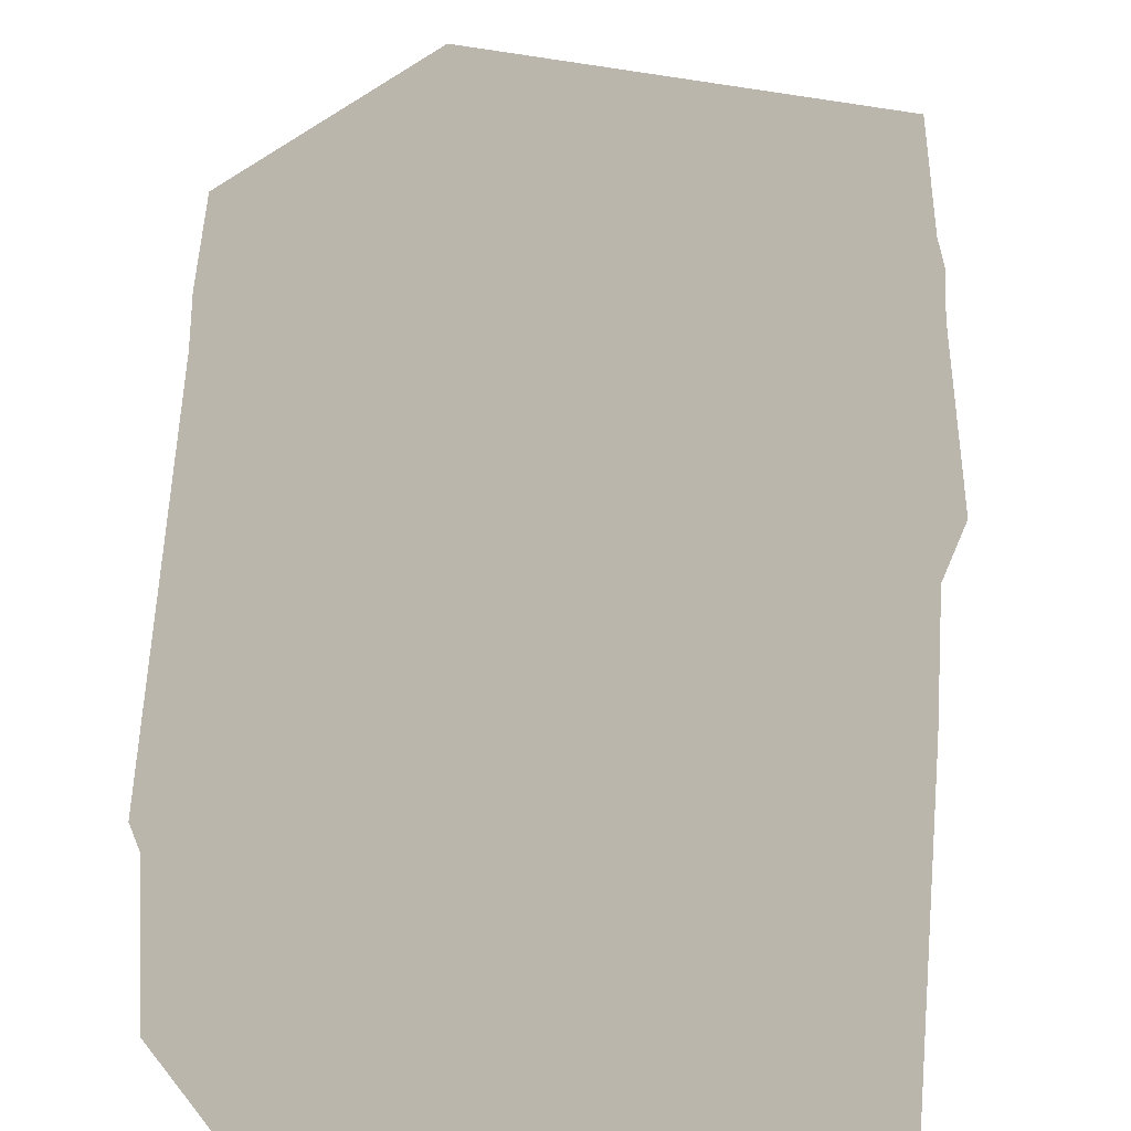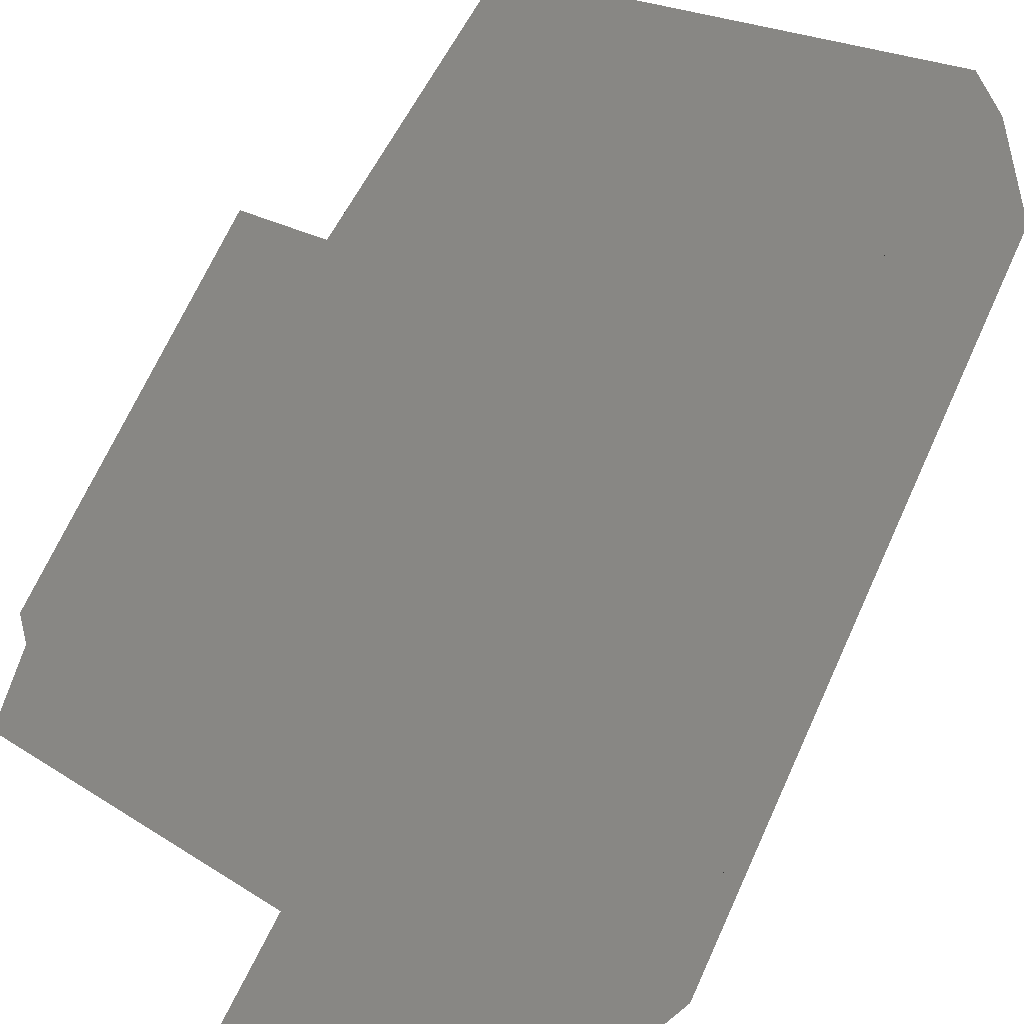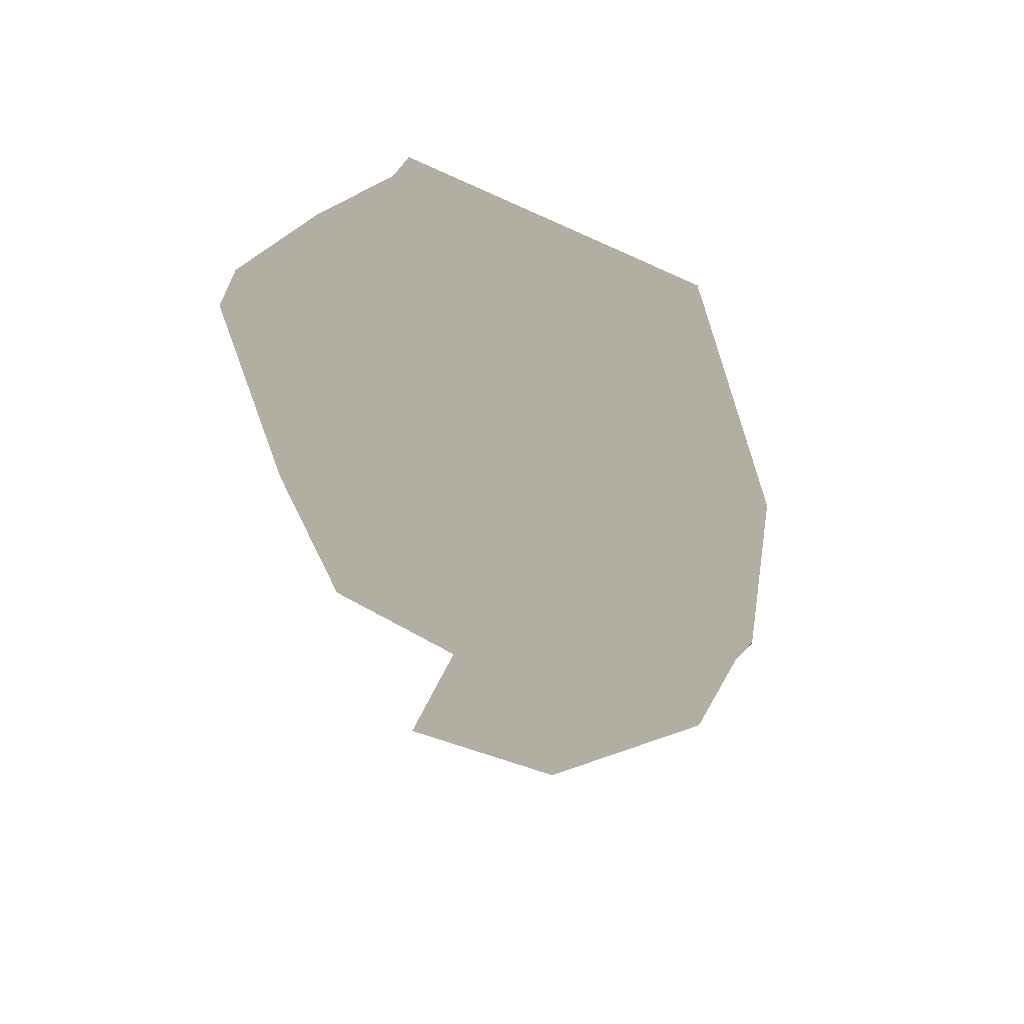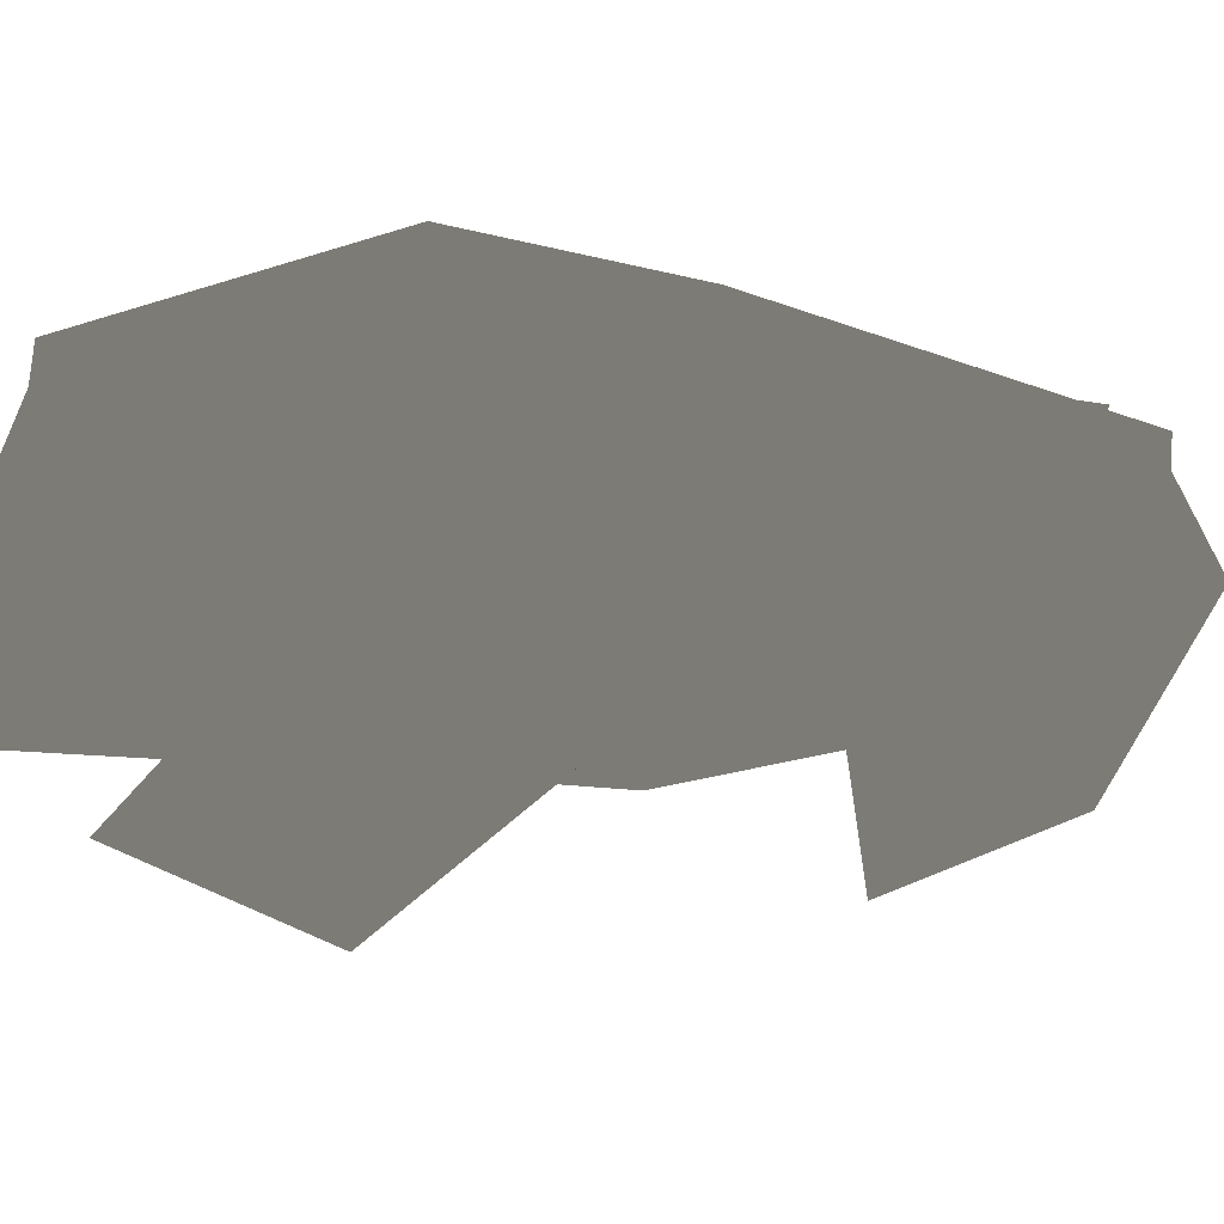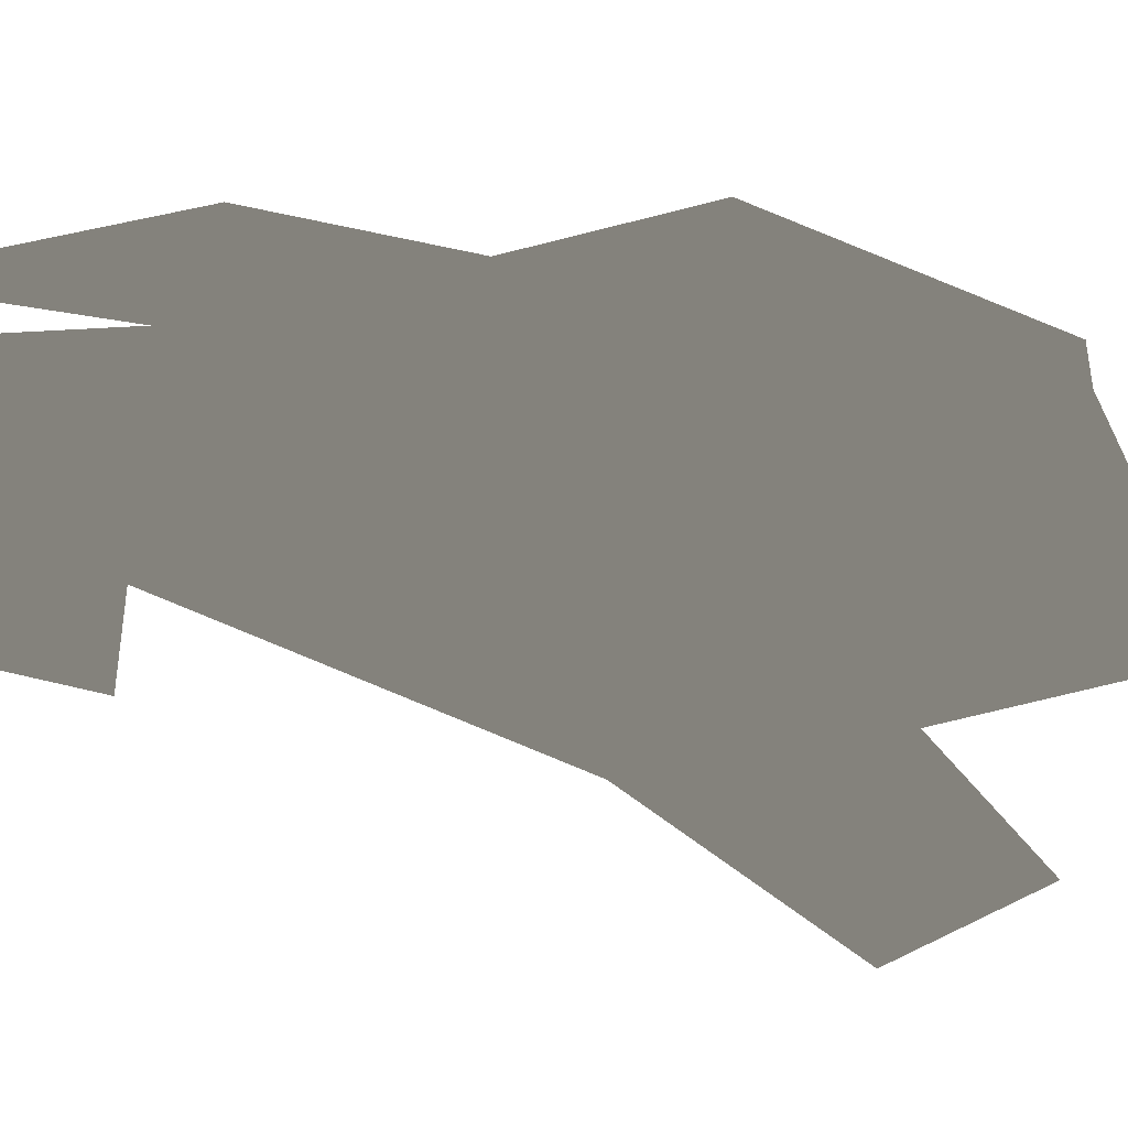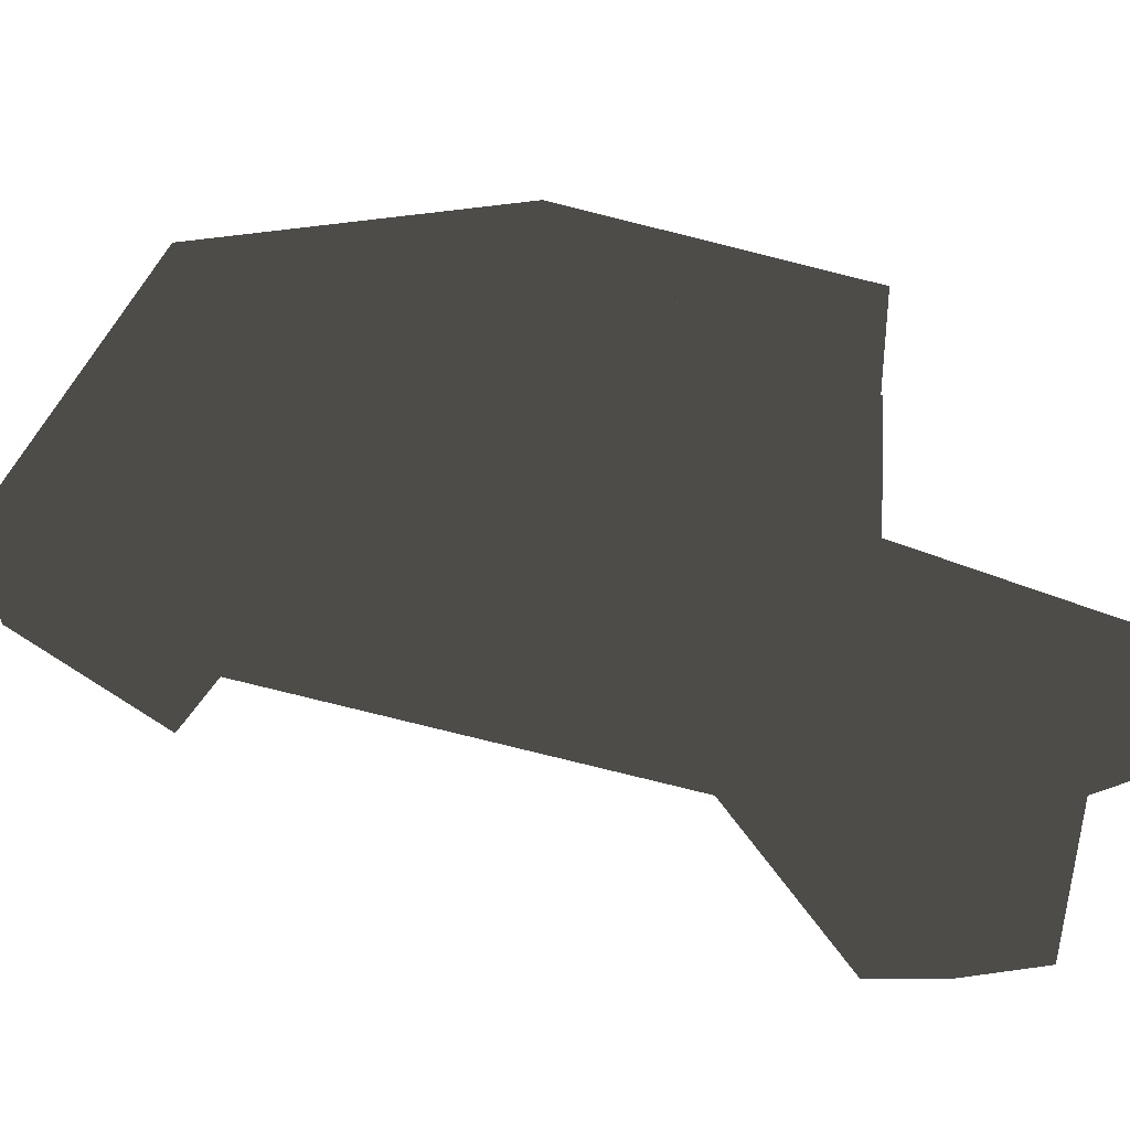
<metadata>
{"format":"obj","ext":"obj","renderer":"f3d","projection":"perspective","resolution":1024,"background":"white","views":[{"elev":56.4,"azim":1.2,"up":"+Z"},{"elev":69.9,"azim":-152.8,"up":"+Z"},{"elev":65.5,"azim":-144.5,"up":"+Y"},{"elev":-6.4,"azim":-145.7,"up":"+Z"},{"elev":-20.1,"azim":51.8,"up":"+Z"},{"elev":21.6,"azim":-44.2,"up":"+Z"}]}
</metadata>
<code>
v -0.2099 0.2586 -0.01488
v -0.06275 0.3221 -0.1461
v -0.2275 0.2141 -0.03336
v -0.05934 0.2857 -0.1769
v 0.007751 0.3619 -0.1191
v -0.009472 0.2773 -0.03668
v 0.02721 0.3562 -0.1284
v 0.01748 0.2297 -0.05967
v 0.01354 -0.338 -0.1227
v -0.08148 -0.3487 -0.08973
v 0.02008 -0.2917 -0.1396
v -0.1128 -0.3171 -0.09034
v 0.02008 -0.2917 -0.1396
v 0.03464 -0.293 -0.05149
v 0.01354 -0.338 -0.1227
v 0.03171 -0.3375 -0.03548
v -0.2032 -0.3047 0.03206
v 0.03464 -0.293 -0.05149
v -0.1128 -0.3171 -0.09034
v 0.02008 -0.2917 -0.1396
v -0.2275 0.2141 -0.03336
v -0.05934 0.2857 -0.1769
v 0.01748 0.2297 -0.05967
v 0.02721 0.3562 -0.1284
v -0.08148 -0.3487 -0.08973
v -0.1593 -0.3619 0.04058
v -0.1128 -0.3171 -0.09034
v -0.2032 -0.3047 0.03206
v -0.009472 0.2773 -0.03668
v 0.2259 0.2554 -0.05129
v 0.01748 0.2297 -0.05967
v 0.2275 0.2311 -0.07416
v -0.135 -0.3593 0.08382
v -0.2042 -0.2308 0.08491
v -0.2032 -0.3047 0.03206
v -0.2152 0.2448 0.0228
v -0.2275 0.2141 -0.03336
v -0.06275 0.3221 -0.1461
v -0.05934 0.2857 -0.1769
v -0.03737 0.3365 -0.1364
v 0.02721 0.3562 -0.1284
v 0.007751 0.3619 -0.1191
v 0.03171 -0.3375 -0.03548
v 0.03464 -0.293 -0.05149
v 0.1832 -0.3375 -0.05118
v 0.1628 -0.2724 -0.07197
v 0.009813 -0.05949 0.1667
v 0.03104 -0.05837 0.04431
v 0.2062 -0.05272 0.1285
v 0.1834 -0.06401 -0.01304
v -0.02514 0.2545 0.03572
v 0.2059 0.2541 0.02586
v -0.009472 0.2773 -0.03668
v 0.2259 0.2554 -0.05129
v 0.2062 -0.05272 0.1285
v 0.1947 0.2202 0.1282
v 0.009813 -0.05949 0.1667
v -0.07109 0.2498 0.1475
v -0.02909 -0.06017 0.1769
v 0.2275 0.2311 -0.07416
v 0.2152 0.2253 -0.05777
v 0.2259 0.2554 -0.05129
v 0.2113 0.237 -0.0317
v 0.1918 -0.0463 -0.04681
v 0.2152 0.2253 -0.05777
v 0.2096 -0.06369 -0.06968
v 0.2275 0.2311 -0.07416
v 0.2096 -0.06369 -0.06968
v 0.1834 -0.06401 -0.01304
v 0.1918 -0.0463 -0.04681
v 0.1767 -0.04991 -0.01485
v 0.2062 -0.05272 0.1285
v 0.1758 -0.0336 0.08533
v 0.1834 -0.06401 -0.01304
v 0.1767 -0.04991 -0.01485
v 0.1903 0.2289 0.1019
v 0.1969 0.2141 0.08563
v 0.2062 -0.05272 0.1285
v 0.1758 -0.0336 0.08533
v 0.1969 0.2141 0.08563
v 0.1903 0.2289 0.1019
v 0.2113 0.237 -0.0317
v 0.2059 0.2541 0.02586
v 0.1947 0.2202 0.1282
v 0.2062 -0.05272 0.1285
v 0.1918 -0.0463 -0.04681
v -0.02002 0.00808 -0.02835
v 0.2152 0.2253 -0.05777
v -0.01518 0.2258 -0.0503
v 0.1767 -0.04991 -0.01485
v -0.02681 0.01491 0.001816
v 0.1918 -0.0463 -0.04681
v -0.02002 0.00808 -0.02835
v 0.1758 -0.0336 0.08533
v -0.01719 0.02938 0.08659
v 0.1767 -0.04991 -0.01485
v -0.02681 0.01491 0.001816
v 0.1969 0.2141 0.08563
v 0.03217 0.242 0.06675
v 0.1758 -0.0336 0.08533
v -0.01719 0.02938 0.08659
v 0.1969 0.2141 0.08563
v 0.2113 0.237 -0.0317
v 0.03217 0.242 0.06675
v -0.009486 0.2473 -0.0377
v 0.2113 0.237 -0.0317
v 0.2152 0.2253 -0.05777
v -0.009486 0.2473 -0.0377
v -0.01518 0.2258 -0.0503
v -0.2042 -0.2308 0.08491
v -0.2085 -0.2241 0.1046
v -0.0184 -0.2104 0.05358
v -0.05204 -0.1698 0.15
v 0.03104 -0.05837 0.04431
v -0.02909 -0.06017 0.1769
v 0.009813 -0.05949 0.1667
v 0.03104 -0.05837 0.04431
v -0.003606 -0.2263 0.1542
v -0.004884 -0.2198 0.08246
v -0.1162 -0.3229 0.1359
v -0.1118 -0.317 0.1162
v -0.02909 -0.06017 0.1769
v 0.009813 -0.05949 0.1667
v -0.01676 -0.2143 0.1573
v -0.003606 -0.2263 0.1542
v -0.1162 -0.3229 0.1359
v -0.1293 -0.311 0.1389
v -0.003606 -0.2263 0.1542
v -0.01676 -0.2143 0.1573
v -0.1293 -0.311 0.1389
v -0.1162 -0.3229 0.1359
v -0.125 -0.3051 0.1192
v -0.1118 -0.317 0.1162
v -0.01805 -0.2078 0.08546
v -0.004884 -0.2198 0.08246
v 0.1628 -0.2724 -0.07197
v 0.1832 -0.3375 -0.05118
v 0.2096 -0.06369 -0.06968
v 0.1834 -0.3375 -0.01304
v 0.1834 -0.06401 -0.01304
v -0.02909 -0.06017 0.1769
v 0.03104 -0.05837 0.04431
v -0.01676 -0.2143 0.1573
v -0.01805 -0.2078 0.08546
v -0.1293 -0.311 0.1389
v -0.125 -0.3051 0.1192
v 0.007751 0.3619 -0.1191
v -0.03737 0.3365 -0.1364
v -0.009472 0.2773 -0.03668
v -0.08713 0.258 0.02336
v -0.02514 0.2545 0.03572
v -0.07109 0.2498 0.1475
v 0.2059 0.2541 0.02586
v 0.1903 0.2289 0.1019
v 0.1947 0.2202 0.1282
v -0.06275 0.3221 -0.1461
v -0.2099 0.2586 -0.01488
v -0.2152 0.2448 0.0228
v 0.1628 -0.2724 -0.07197
v 0.2096 -0.06369 -0.06968
v 0.03464 -0.293 -0.05149
v 0.2275 0.2311 -0.07416
v 0.01748 0.2297 -0.05967
v -0.2032 -0.3047 0.03206
v -0.2275 0.2141 -0.03336
v 0.03104 -0.05837 0.04431
v 0.1834 -0.06401 -0.01304
v -0.0184 -0.2104 0.05358
v 0.1834 -0.3375 -0.01304
v -0.135 -0.3593 0.08382
v -0.2042 -0.2308 0.08491
v 0.03217 0.242 0.06675
v -0.01719 0.02938 0.08659
v -0.009486 0.2473 -0.0377
v -0.02681 0.01491 0.001816
v -0.02002 0.00808 -0.02835
v -0.01518 0.2258 -0.0503
v 0.01354 -0.338 -0.1227
v -0.08148 -0.3487 -0.08973
v 0.03171 -0.3375 -0.03548
v -0.1593 -0.3619 0.04058
v -0.135 -0.3593 0.08382
v 0.1834 -0.3375 -0.01304
v 0.1832 -0.3375 -0.05118
v -0.1593 -0.3619 0.04058
v -0.135 -0.3593 0.08382
v -0.2032 -0.3047 0.03206
v -0.2152 0.2448 0.0228
v -0.2275 0.2141 -0.03336
v -0.2099 0.2586 -0.01488
v -0.07109 0.2498 0.1475
v -0.2152 0.2448 0.0228
v -0.02909 -0.06017 0.1769
v -0.2085 -0.2241 0.1046
v -0.05204 -0.1698 0.15
v -0.2042 -0.2308 0.08491
v -0.2085 -0.2241 0.1046
v -0.004884 -0.2198 0.08246
v -0.01805 -0.2078 0.08546
v 0.03104 -0.05837 0.04431
f 1 2 3
f 2 4 3
f 5 6 7
f 6 8 7
f 9 10 11
f 10 12 11
f 13 14 15
f 14 16 15
f 17 18 19
f 18 20 19
f 21 22 23
f 22 24 23
f 25 26 27
f 26 28 27
f 29 30 31
f 30 32 31
f 33 34 35
f 34 36 35
f 35 36 37
f 38 40 39
f 39 40 41
f 40 42 41
f 43 44 45
f 44 46 45
f 47 48 49
f 48 50 49
f 51 52 53
f 52 54 53
f 55 56 57
f 56 58 57
f 57 58 59
f 60 62 61
f 61 62 63
f 64 66 65
f 65 66 67
f 68 70 69
f 69 70 71
f 72 74 73
f 73 74 75
f 76 78 77
f 77 78 79
f 80 82 81
f 81 82 83
f 82 62 83
f 84 85 76
f 86 88 87
f 87 88 89
f 90 92 91
f 91 92 93
f 94 96 95
f 95 96 97
f 98 100 99
f 99 100 101
f 102 104 103
f 103 104 105
f 106 108 107
f 107 108 109
f 110 112 111
f 111 112 113
f 112 114 113
f 113 114 115
f 116 118 117
f 117 118 119
f 118 120 119
f 119 120 121
f 122 124 123
f 123 124 125
f 126 128 127
f 127 128 129
f 130 132 131
f 131 132 133
f 132 134 133
f 133 134 135
f 136 138 137
f 137 138 139
f 138 140 139
f 141 142 143
f 142 144 143
f 143 144 145
f 144 146 145
f 147 148 149
f 148 150 149
f 149 150 151
f 150 152 151
f 151 152 153
f 153 152 154
f 152 155 154
f 148 156 150
f 156 157 150
f 157 158 150
f 150 158 152
f 159 161 160
f 160 161 162
f 162 161 163
f 161 164 163
f 163 164 165
f 166 168 167
f 167 168 169
f 169 168 170
f 168 171 170
f 172 173 174
f 173 175 174
f 175 176 174
f 174 176 177
f 178 180 179
f 179 180 181
f 181 180 182
f 182 180 183
f 180 184 183
f 185 186 187
f 188 190 189
f 191 192 193
f 192 194 193
f 193 194 195
f 196 197 192
f 198 199 200

</code>
